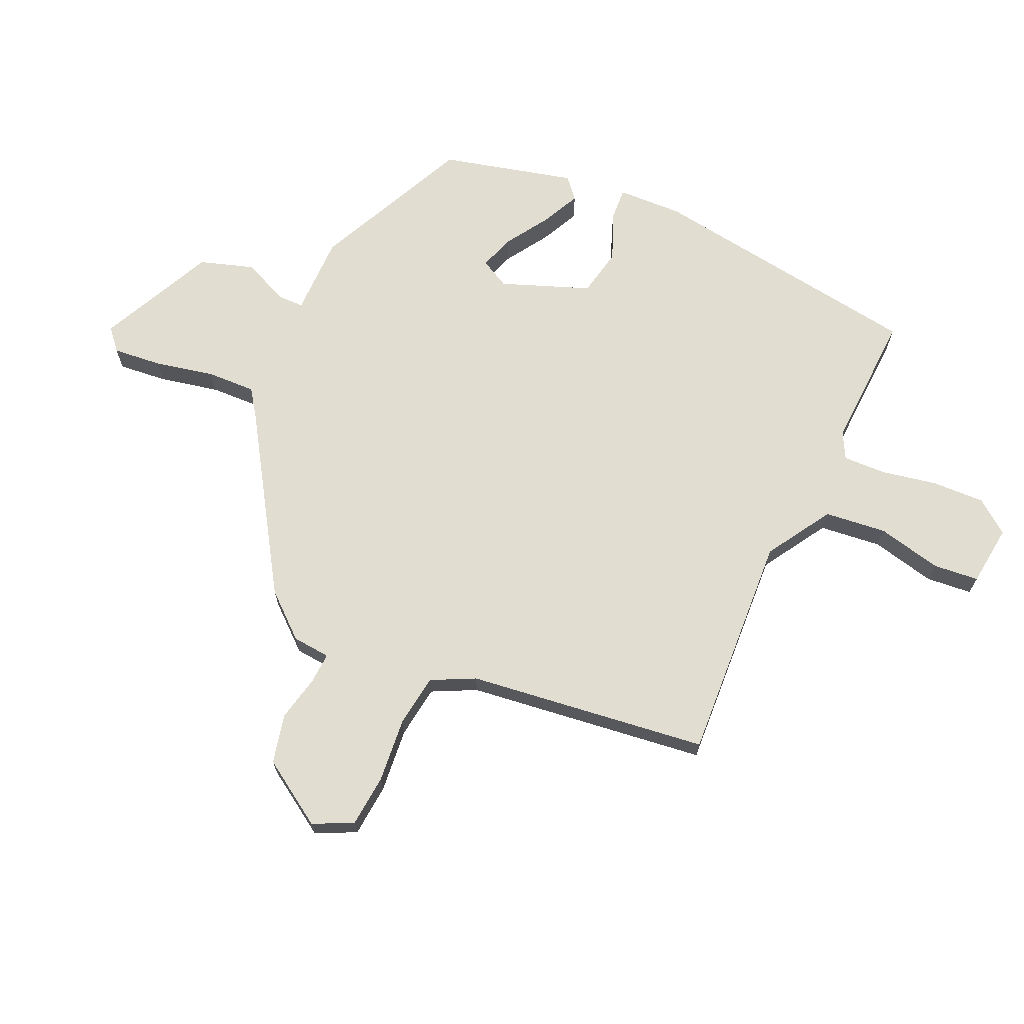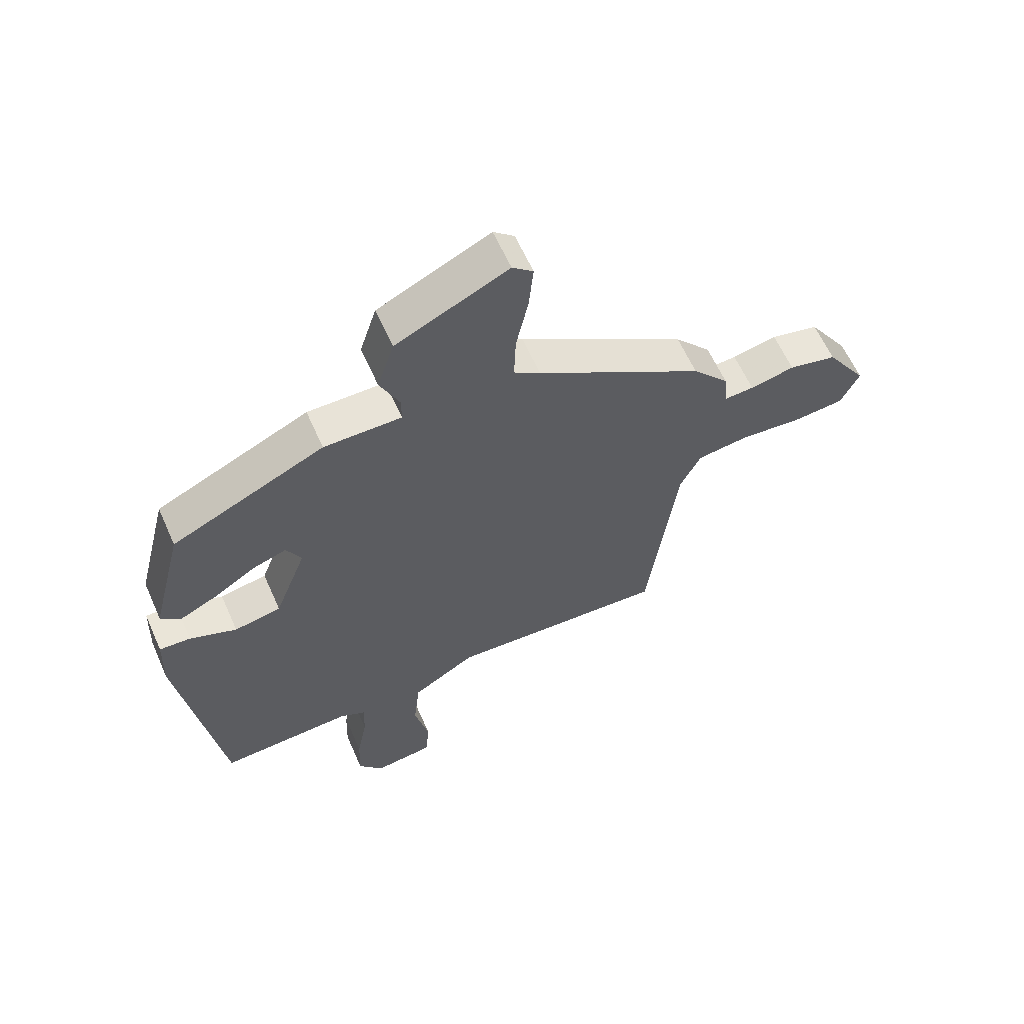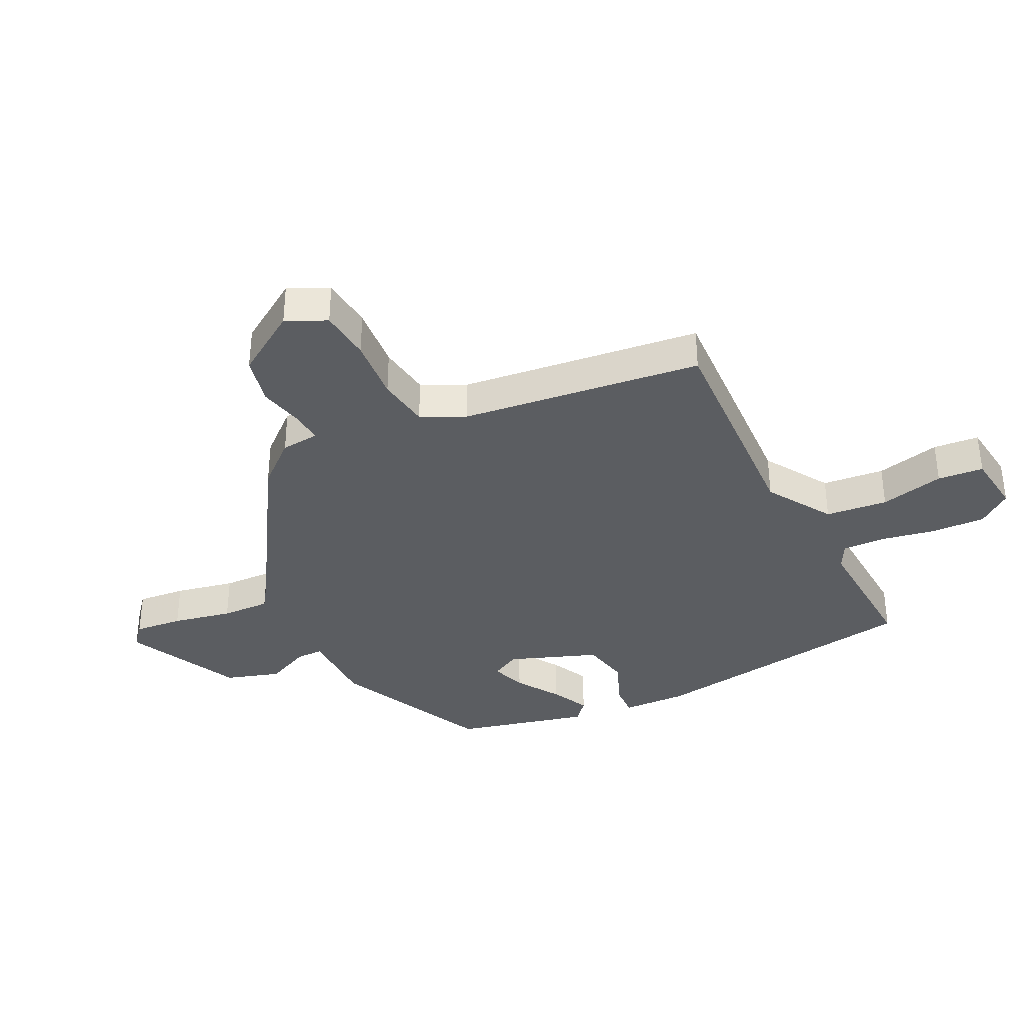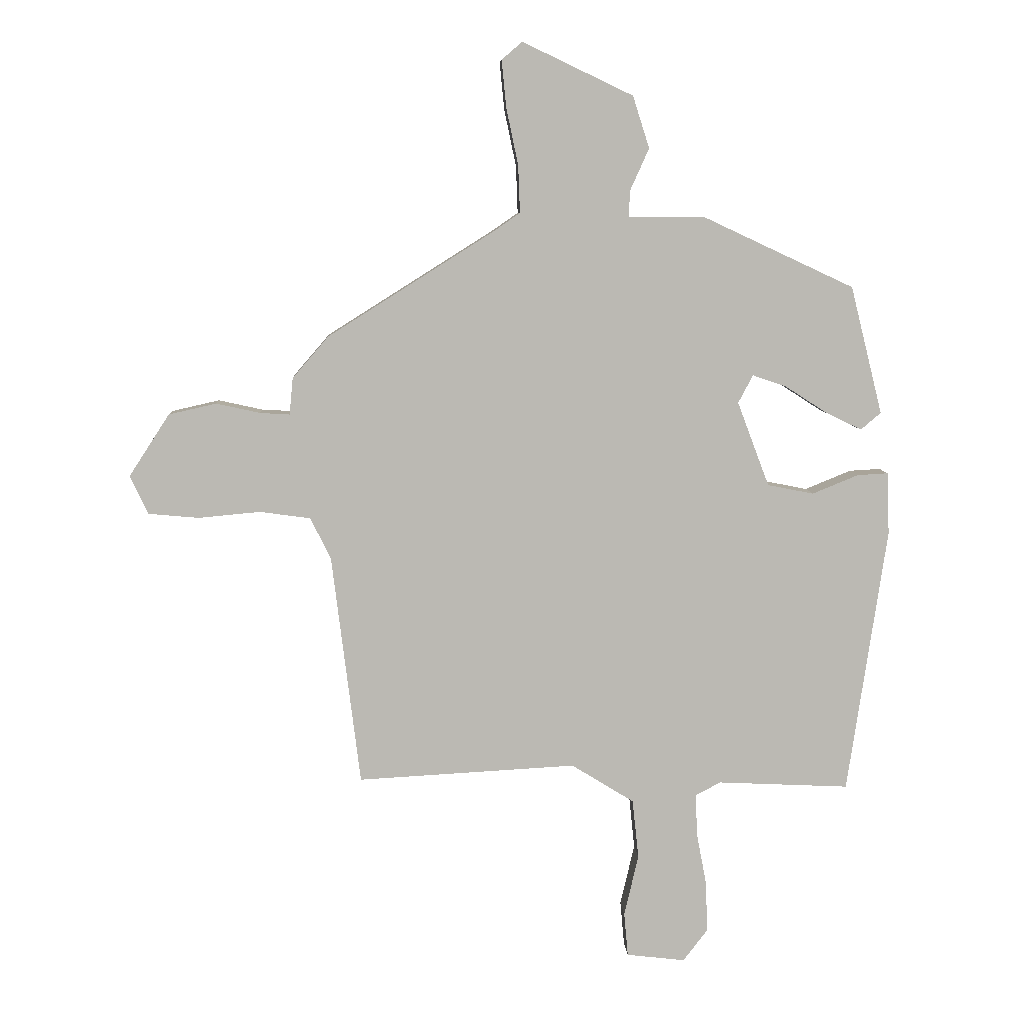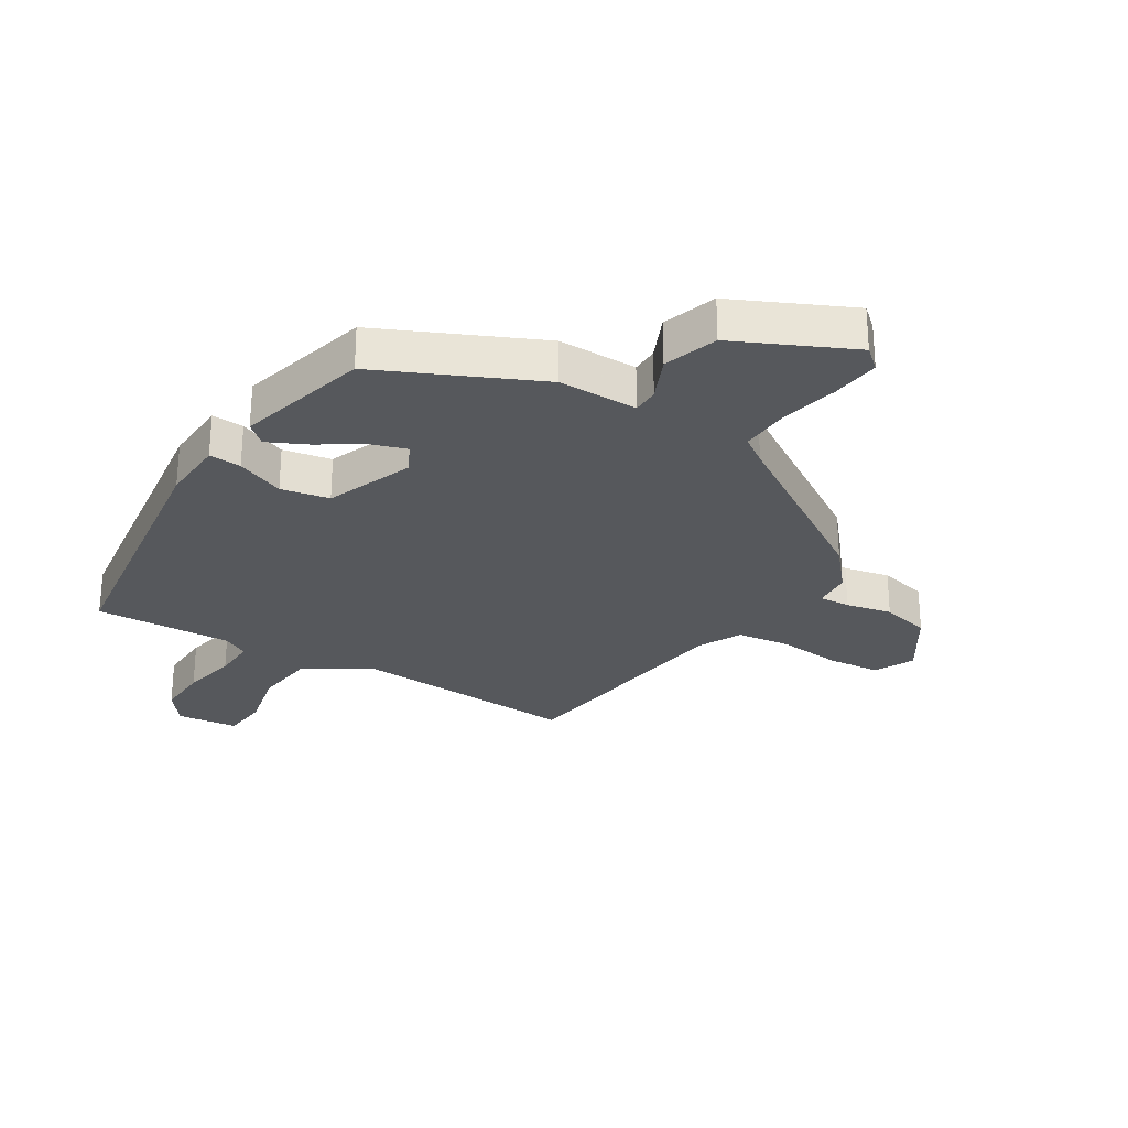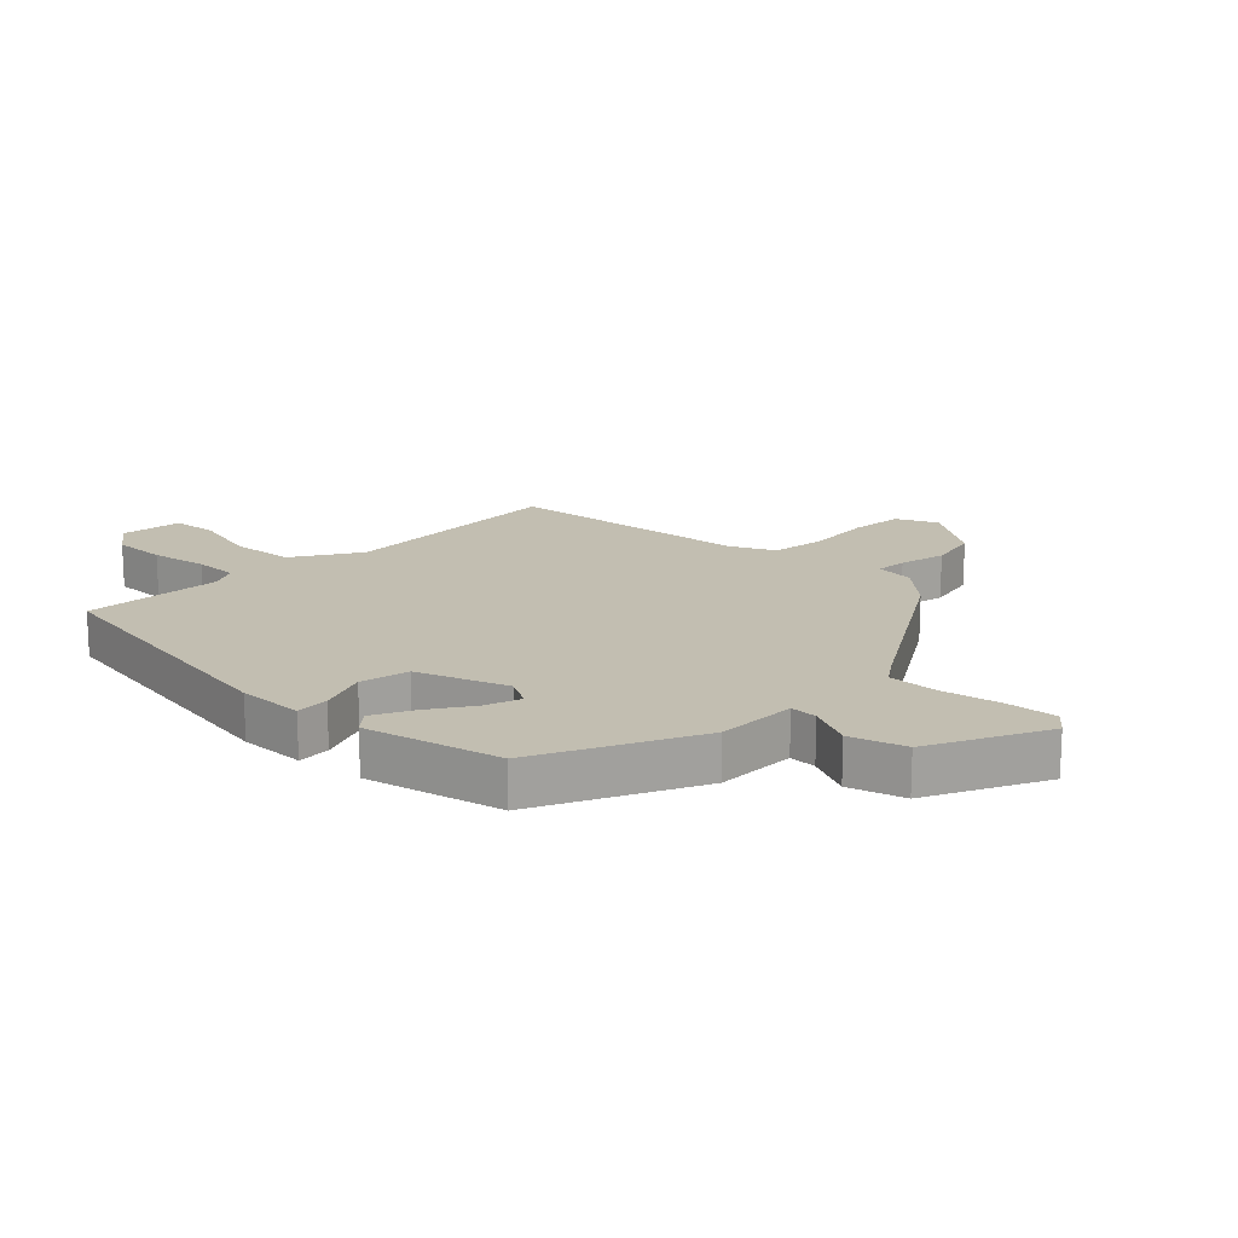
<metadata>
{"format":"obj","ext":"obj","renderer":"f3d","projection":"perspective","resolution":1024,"background":"white","views":[{"elev":68.7,"azim":114.2,"up":"+Y"},{"elev":61.6,"azim":-23.9,"up":"+Z"},{"elev":-35.9,"azim":116.6,"up":"+Y"},{"elev":7.5,"azim":176.9,"up":"+Z"},{"elev":-27.7,"azim":-32.1,"up":"+Y"},{"elev":17.1,"azim":-45.1,"up":"+Y"}]}
</metadata>
<code>
v -0.47 0.07 -0.499
v -0.539 0.07 -0.032
v -0.535 0.07 0.077
v -0.481 0.07 0.074
v -0.4 0.07 0.041
v -0.319 0.07 0.057
v -0.263 0.07 0.205
v -0.289 0.07 0.254
v -0.348 0.07 0.234
v -0.421 0.07 0.187
v -0.485 0.07 0.156
v -0.52 0.07 0.186
v -0.464 0.07 0.41
v -0.2 0.07 0.533
v -0.066 0.07 0.533
v -0.066 0.07 0.578
v -0.1 0.07 0.653
v -0.071 0.07 0.744
v 0.123 0.07 0.836
v 0.159 0.07 0.805
v 0.151 0.07 0.723
v 0.13 0.07 0.623
v 0.127 0.07 0.541
v 0.173 0.07 0.509
v 0.465 0.07 0.325
v 0.528 0.07 0.252
v 0.534 0.07 0.188
v 0.586 0.07 0.191
v 0.663 0.07 0.208
v 0.746 0.07 0.189
v 0.817 0.07 0.08
v 0.785 0.07 0.013
v 0.697 0.07 0.005
v 0.589 0.07 0.015
v 0.5 0.07 0.003
v 0.464 0.07 -0.07
v 0.414 0.07 -0.474
v 0.031 0.07 -0.453
v -0.079 0.07 -0.521
v -0.09 0.07 -0.625
v -0.065 0.07 -0.733
v -0.072 0.07 -0.81
v -0.175 0.07 -0.822
v -0.218 0.07 -0.766
v -0.215 0.07 -0.677
v -0.197 0.07 -0.583
v -0.195 0.07 -0.511
v -0.239 0.07 -0.488
v -0.47 0 -0.499
v -0.539 0 -0.032
v -0.535 0 0.077
v -0.481 0 0.074
v -0.4 0 0.041
v -0.319 0 0.057
v -0.263 0 0.205
v -0.289 0 0.254
v -0.348 0 0.234
v -0.421 0 0.187
v -0.485 0 0.156
v -0.52 0 0.186
v -0.464 0 0.41
v -0.2 0 0.533
v -0.066 0 0.533
v -0.066 0 0.578
v -0.1 0 0.653
v -0.071 0 0.744
v 0.123 0 0.836
v 0.159 0 0.805
v 0.151 0 0.723
v 0.13 0 0.623
v 0.127 0 0.541
v 0.173 0 0.509
v 0.465 0 0.325
v 0.528 0 0.252
v 0.534 0 0.188
v 0.586 0 0.191
v 0.663 0 0.208
v 0.746 0 0.189
v 0.817 0 0.08
v 0.785 0 0.013
v 0.697 0 0.005
v 0.589 0 0.015
v 0.5 0 0.003
v 0.464 0 -0.07
v 0.414 0 -0.474
v 0.031 0 -0.453
v -0.079 0 -0.521
v -0.09 0 -0.625
v -0.065 0 -0.733
v -0.072 0 -0.81
v -0.175 0 -0.822
v -0.218 0 -0.766
v -0.215 0 -0.677
v -0.197 0 -0.583
v -0.195 0 -0.511
v -0.239 0 -0.488
f 44 45 46
f 43 44 46
f 42 43 46
f 41 42 46
f 40 41 46
f 39 40 46 47
f 38 39 47 48
f 36 37 38
f 48 1 2
f 38 48 2
f 36 38 2
f 35 36 2
f 32 33 34
f 31 32 34
f 30 31 34
f 29 30 34
f 28 29 34
f 34 35 2
f 28 34 2
f 27 28 2
f 24 25 26 27
f 20 21 22
f 19 20 22
f 18 19 22
f 17 18 22
f 16 17 22
f 15 16 22 23
f 13 14 15
f 12 13 15
f 11 12 15
f 10 11 15
f 9 10 15
f 15 23 24
f 9 15 24
f 8 9 24
f 2 3 4 5
f 2 5 6
f 27 2 6
f 7 8 24 27
f 6 7 27
f 94 93 92
f 94 92 91
f 94 91 90
f 94 90 89
f 94 89 88
f 95 94 88 87
f 96 95 87 86
f 86 85 84
f 50 49 96
f 50 96 86
f 50 86 84
f 50 84 83
f 82 81 80
f 82 80 79
f 82 79 78
f 82 78 77
f 82 77 76
f 50 83 82
f 50 82 76
f 50 76 75
f 75 74 73 72
f 70 69 68
f 70 68 67
f 70 67 66
f 70 66 65
f 70 65 64
f 71 70 64 63
f 63 62 61
f 63 61 60
f 63 60 59
f 63 59 58
f 63 58 57
f 72 71 63
f 72 63 57
f 72 57 56
f 53 52 51 50
f 54 53 50
f 54 50 75
f 75 72 56 55
f 75 55 54
f 1 49 50 2
f 2 50 51 3
f 3 51 52 4
f 4 52 53 5
f 5 53 54 6
f 6 54 55 7
f 7 55 56 8
f 8 56 57 9
f 9 57 58 10
f 10 58 59 11
f 11 59 60 12
f 12 60 61 13
f 13 61 62 14
f 14 62 63 15
f 15 63 64 16
f 16 64 65 17
f 17 65 66 18
f 18 66 67 19
f 19 67 68 20
f 20 68 69 21
f 21 69 70 22
f 22 70 71 23
f 23 71 72 24
f 24 72 73 25
f 25 73 74 26
f 26 74 75 27
f 27 75 76 28
f 28 76 77 29
f 29 77 78 30
f 30 78 79 31
f 31 79 80 32
f 32 80 81 33
f 33 81 82 34
f 34 82 83 35
f 35 83 84 36
f 36 84 85 37
f 37 85 86 38
f 38 86 87 39
f 39 87 88 40
f 40 88 89 41
f 41 89 90 42
f 42 90 91 43
f 43 91 92 44
f 44 92 93 45
f 45 93 94 46
f 46 94 95 47
f 47 95 96 48
f 48 96 49 1

</code>
